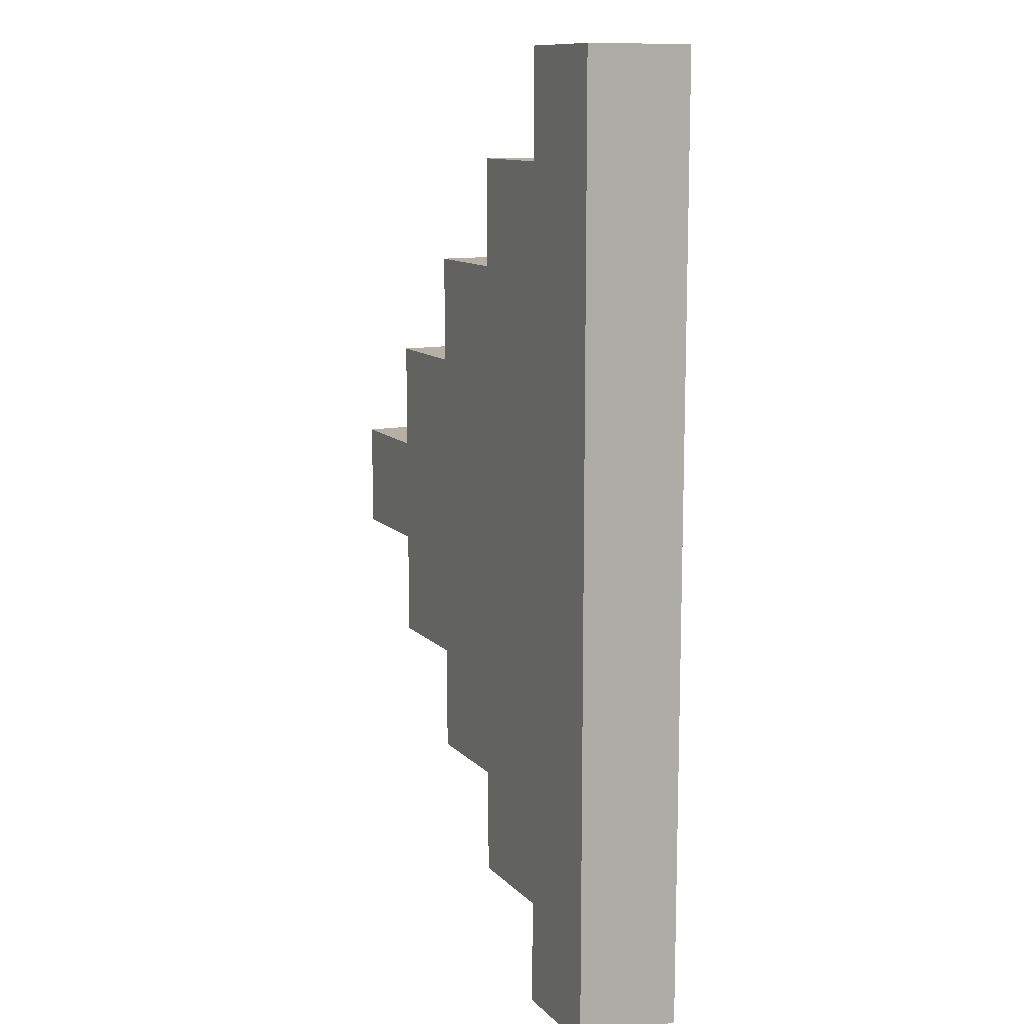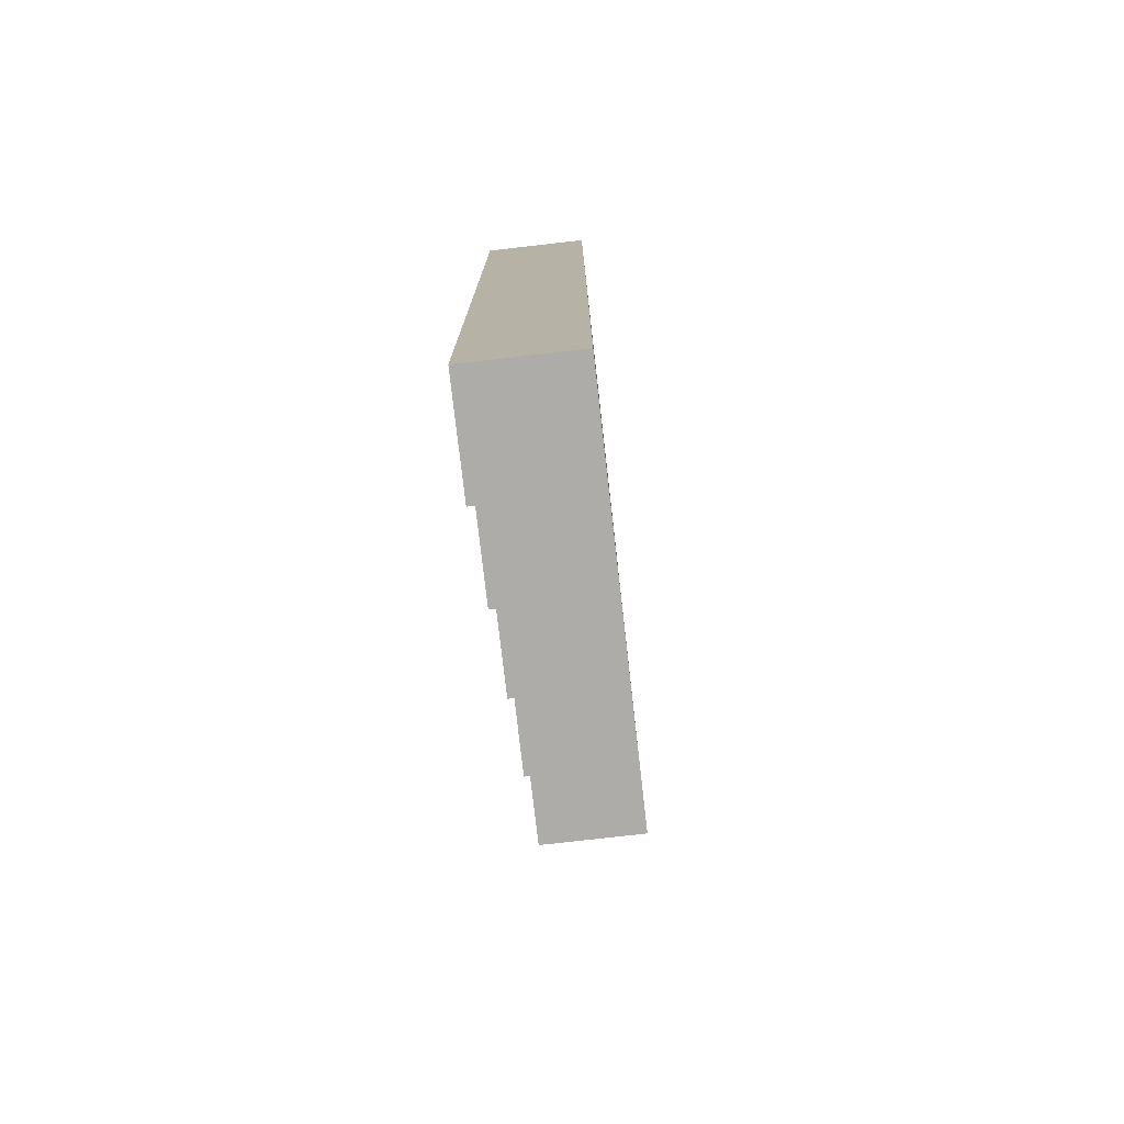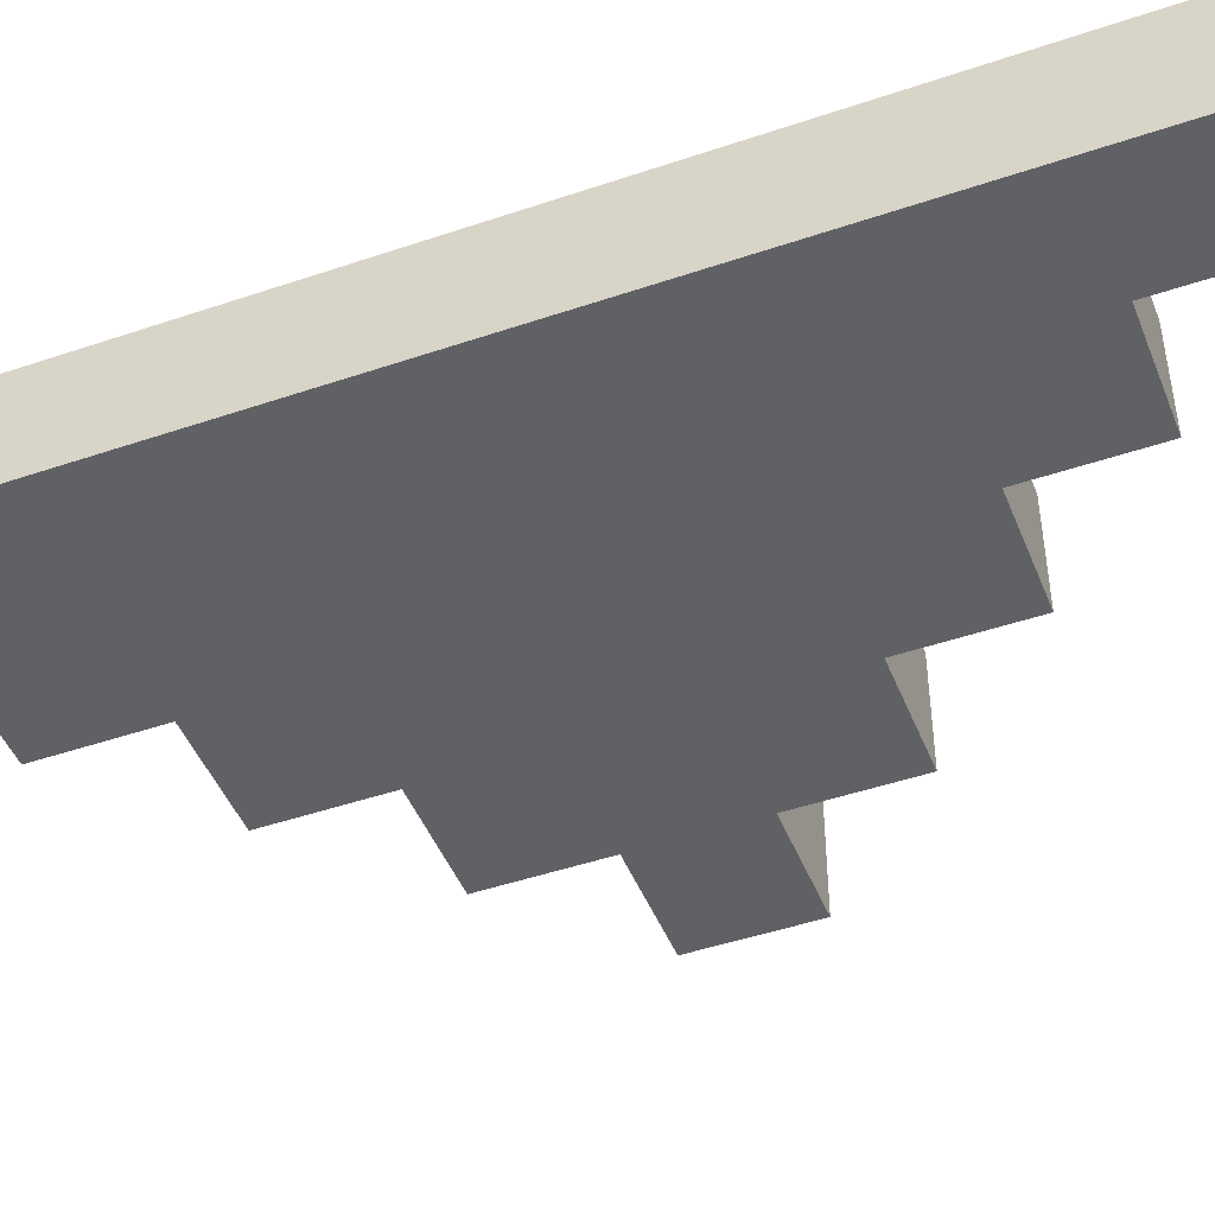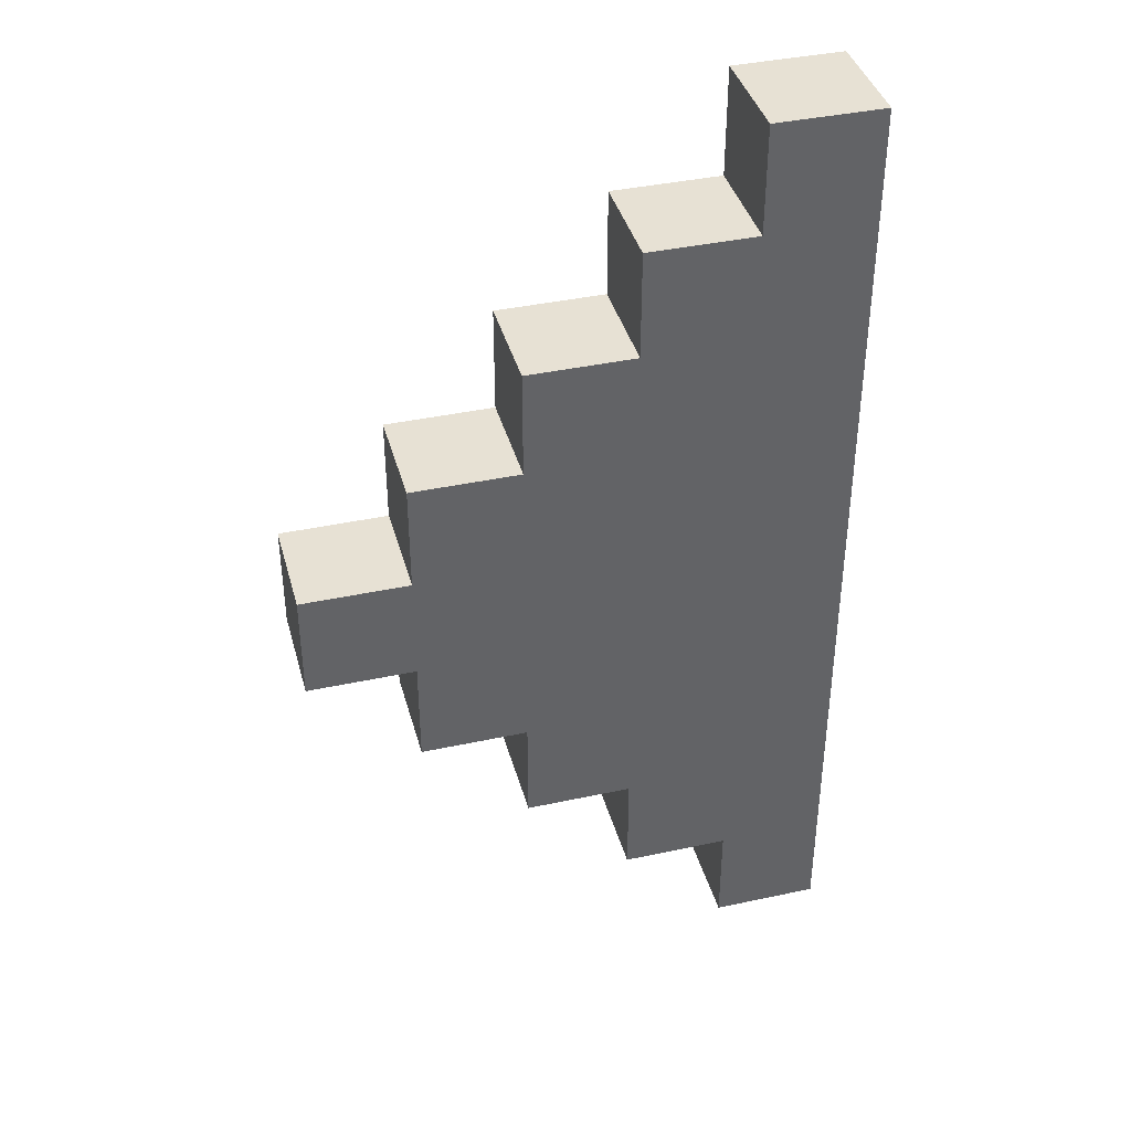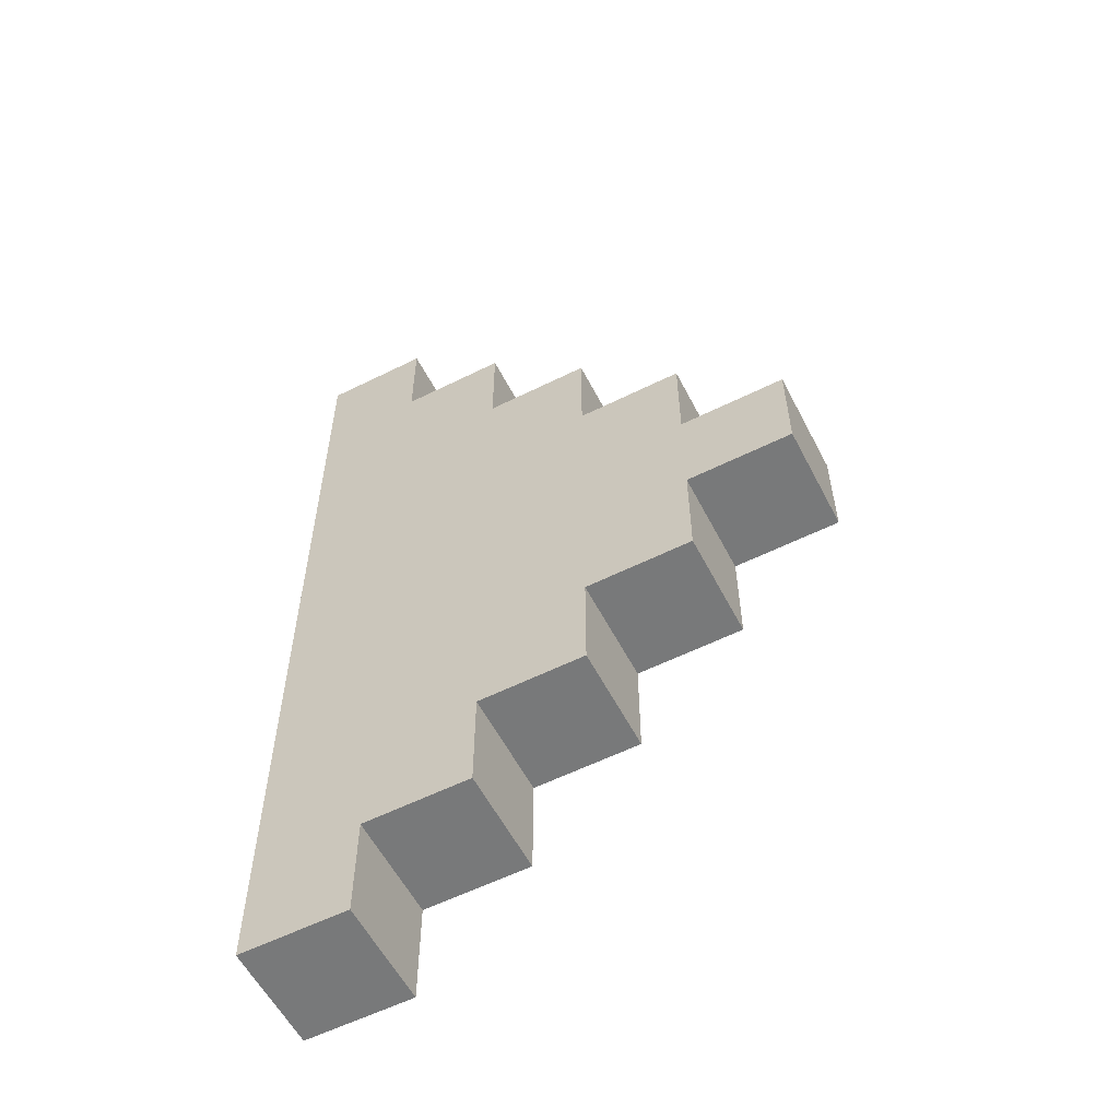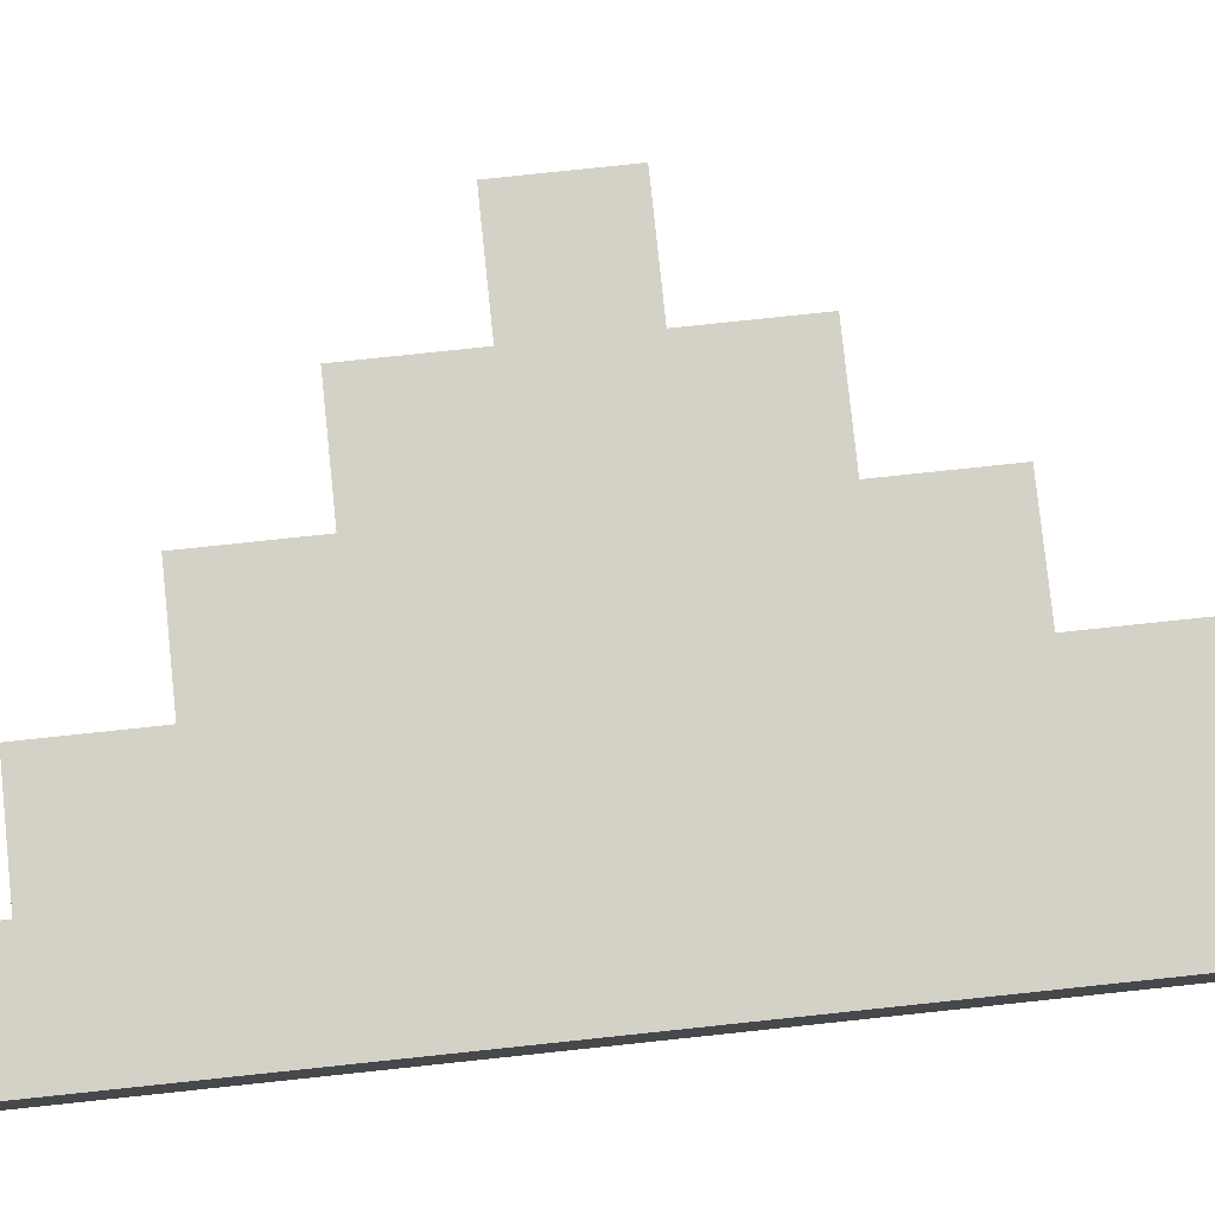
<metadata>
{"format":"obj","ext":"obj","renderer":"f3d","projection":"perspective","resolution":1024,"background":"white","views":[{"elev":11.7,"azim":64.4,"up":"+Z"},{"elev":-77.0,"azim":96.5,"up":"+Z"},{"elev":-46.5,"azim":111.2,"up":"+Y"},{"elev":39.6,"azim":-15.0,"up":"+Z"},{"elev":-57.7,"azim":-152.7,"up":"+Z"},{"elev":79.8,"azim":84.0,"up":"+Y"}]}
</metadata>
<code>
g triangle napkin
v -2.5 0 0.5
v -2.5 0 -0.5
v -2.5 1 0.5
v -2.5 1 -0.5
v -1.5 0 1.5
v -1.5 0 0.5
v -1.5 0 -0.5
v -1.5 0 -1.5
v -1.5 1 1.5
v -1.5 1 0.5
v -1.5 1 -0.5
v -1.5 1 -1.5
v -0.5 0 2.5
v -0.5 0 1.5
v -0.5 0 -1.5
v -0.5 0 -2.5
v -0.5 1 2.5
v -0.5 1 1.5
v -0.5 1 -1.5
v -0.5 1 -2.5
v 0.5 0 3.5
v 0.5 0 2.5
v 0.5 0 -2.5
v 0.5 0 -3.5
v 0.5 1 3.5
v 0.5 1 2.5
v 0.5 1 -2.5
v 0.5 1 -3.5
v 1.5 0 4.5
v 1.5 0 3.5
v 1.5 0 -3.5
v 1.5 0 -4.5
v 1.5 1 4.5
v 1.5 1 3.5
v 1.5 1 -3.5
v 1.5 1 -4.5
v 2.5 0 4.5
v 2.5 0 -4.5
v 2.5 1 4.5
v 2.5 1 -4.5
v 1.5 0 4.5
v 1.5 1 4.5
v 2.5 0 4.5
v 2.5 1 4.5
v 0.5 0 3.5
v 0.5 1 3.5
v 1.5 0 3.5
v 1.5 1 3.5
v -0.5 0 2.5
v -0.5 1 2.5
v 0.5 0 2.5
v 0.5 1 2.5
v -1.5 0 1.5
v -1.5 1 1.5
v -0.5 0 1.5
v -0.5 1 1.5
v -2.5 0 0.5
v -2.5 1 0.5
v -1.5 0 0.5
v -1.5 1 0.5
v -2.5 0 -0.5
v -2.5 1 -0.5
v -1.5 0 -0.5
v -1.5 1 -0.5
v -1.5 0 -1.5
v -1.5 1 -1.5
v -0.5 0 -1.5
v -0.5 1 -1.5
v -0.5 0 -2.5
v -0.5 1 -2.5
v 0.5 0 -2.5
v 0.5 1 -2.5
v 0.5 0 -3.5
v 0.5 1 -3.5
v 1.5 0 -3.5
v 1.5 1 -3.5
v 1.5 0 -4.5
v 1.5 1 -4.5
v 2.5 0 -4.5
v 2.5 1 -4.5
v 1.5 0 4.5
v 2.5 0 4.5
v 0.5 0 3.5
v 1.5 0 3.5
v -0.5 0 2.5
v 0.5 0 2.5
v -1.5 0 1.5
v -0.5 0 1.5
v -2.5 0 0.5
v -1.5 0 0.5
v -2.5 0 -0.5
v -1.5 0 -0.5
v -1.5 0 -1.5
v -0.5 0 -1.5
v -0.5 0 -2.5
v 0.5 0 -2.5
v 0.5 0 -3.5
v 1.5 0 -3.5
v 1.5 0 -4.5
v 2.5 0 -4.5
v 1.5 1 4.5
v 2.5 1 4.5
v 0.5 1 3.5
v 1.5 1 3.5
v -0.5 1 2.5
v 0.5 1 2.5
v -1.5 1 1.5
v -0.5 1 1.5
v -2.5 1 0.5
v -1.5 1 0.5
v -2.5 1 -0.5
v -1.5 1 -0.5
v -1.5 1 -1.5
v -0.5 1 -1.5
v -0.5 1 -2.5
v 0.5 1 -2.5
v 0.5 1 -3.5
v 1.5 1 -3.5
v 1.5 1 -4.5
v 2.5 1 -4.5
f 3 2 1
f 4 2 3
f 9 6 5
f 10 6 9
f 11 8 7
f 12 8 11
f 17 14 13
f 18 14 17
f 19 16 15
f 20 16 19
f 25 22 21
f 26 22 25
f 27 24 23
f 28 24 27
f 33 30 29
f 34 30 33
f 35 32 31
f 36 32 35
f 37 38 39
f 39 38 40
f 43 42 41
f 44 42 43
f 47 46 45
f 48 46 47
f 51 50 49
f 52 50 51
f 55 54 53
f 56 54 55
f 59 58 57
f 60 58 59
f 61 62 63
f 63 62 64
f 65 66 67
f 67 66 68
f 69 70 71
f 71 70 72
f 73 74 75
f 75 74 76
f 77 78 79
f 79 78 80
f 84 82 81
f 86 84 83
f 88 86 85
f 90 88 87
f 91 90 89
f 92 88 90
f 92 90 91
f 93 88 92
f 94 86 88
f 94 88 93
f 95 86 94
f 96 84 86
f 96 86 95
f 97 84 96
f 98 82 84
f 98 84 97
f 99 82 98
f 100 82 99
f 101 102 104
f 103 104 106
f 105 106 108
f 107 108 110
f 109 110 111
f 110 108 112
f 111 110 112
f 112 108 113
f 108 106 114
f 113 108 114
f 114 106 115
f 106 104 116
f 115 106 116
f 116 104 117
f 104 102 118
f 117 104 118
f 118 102 119
f 119 102 120

</code>
